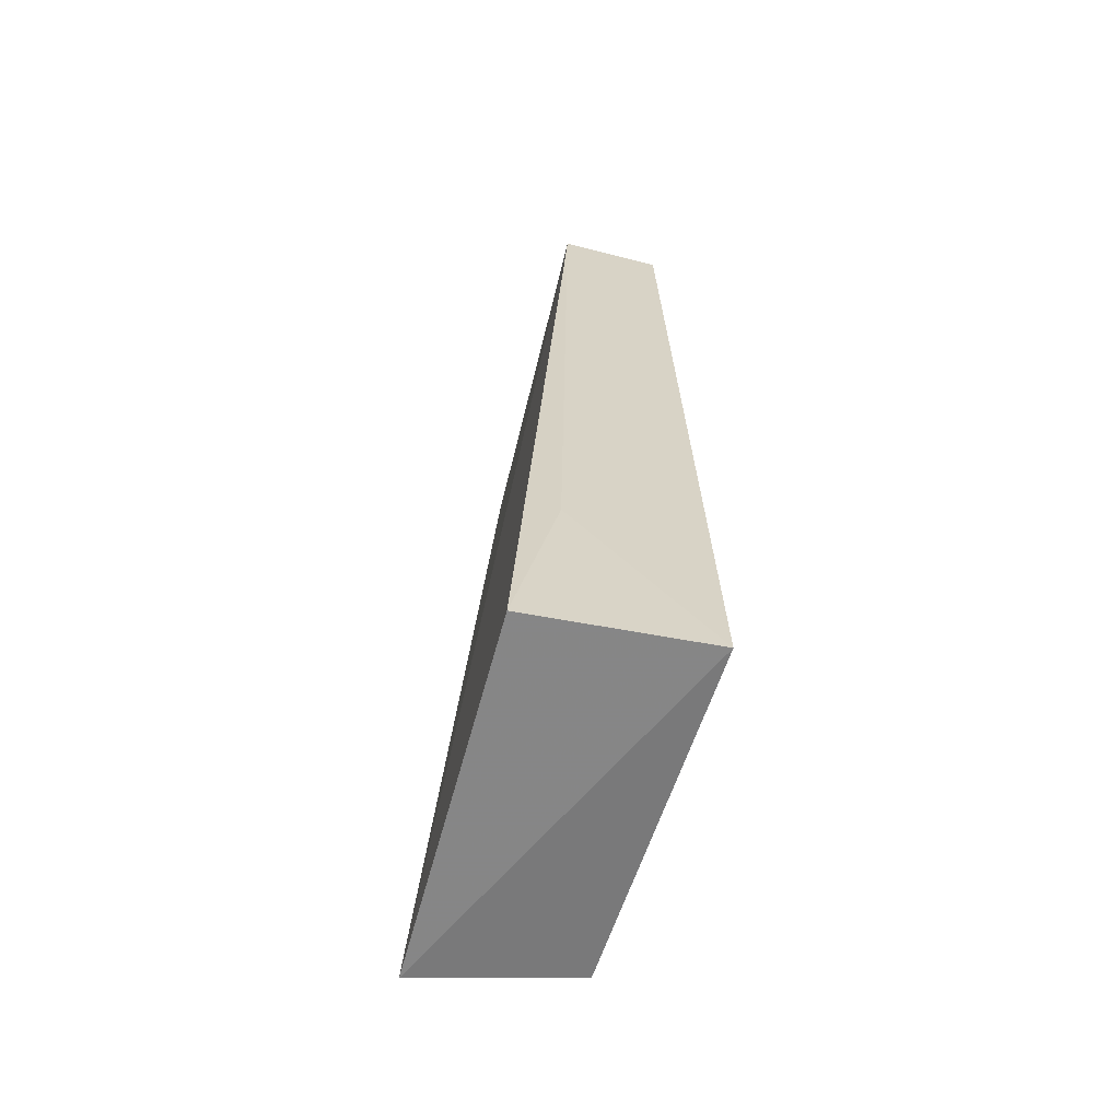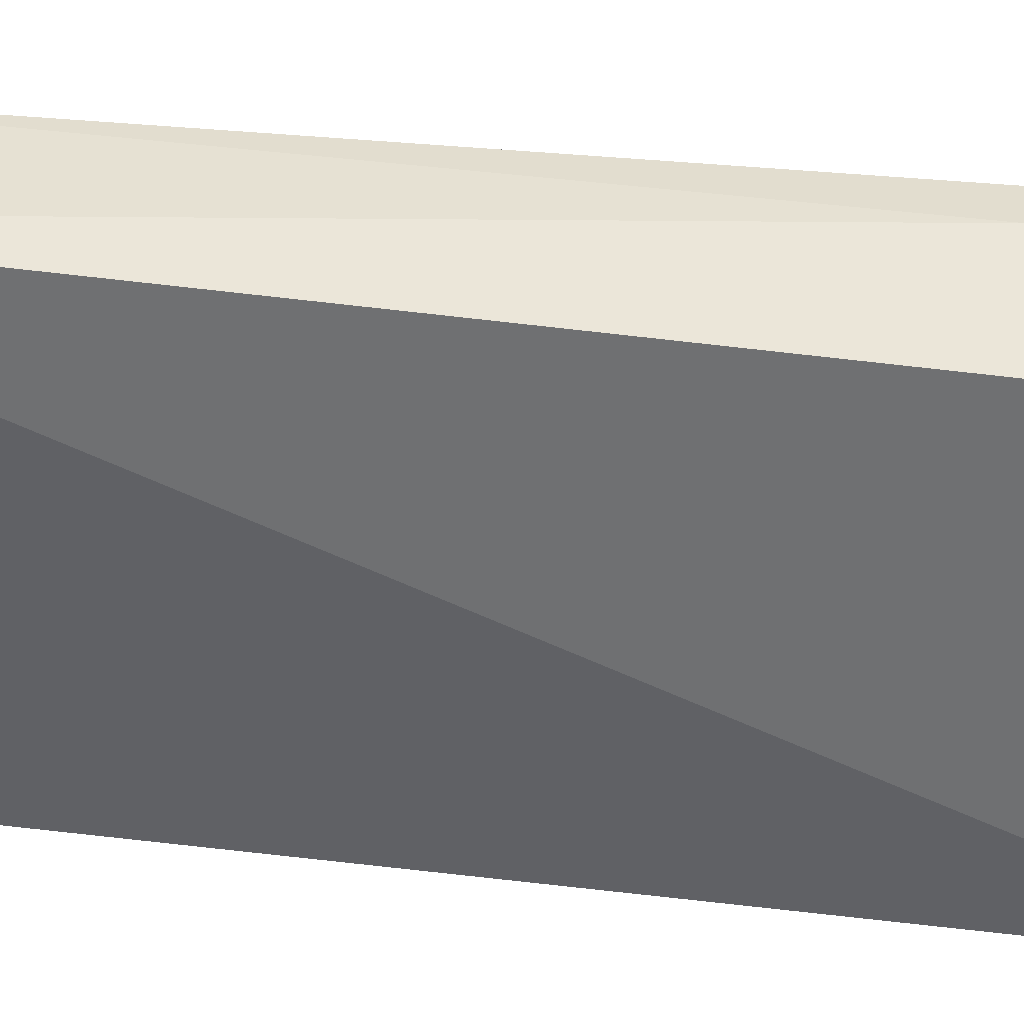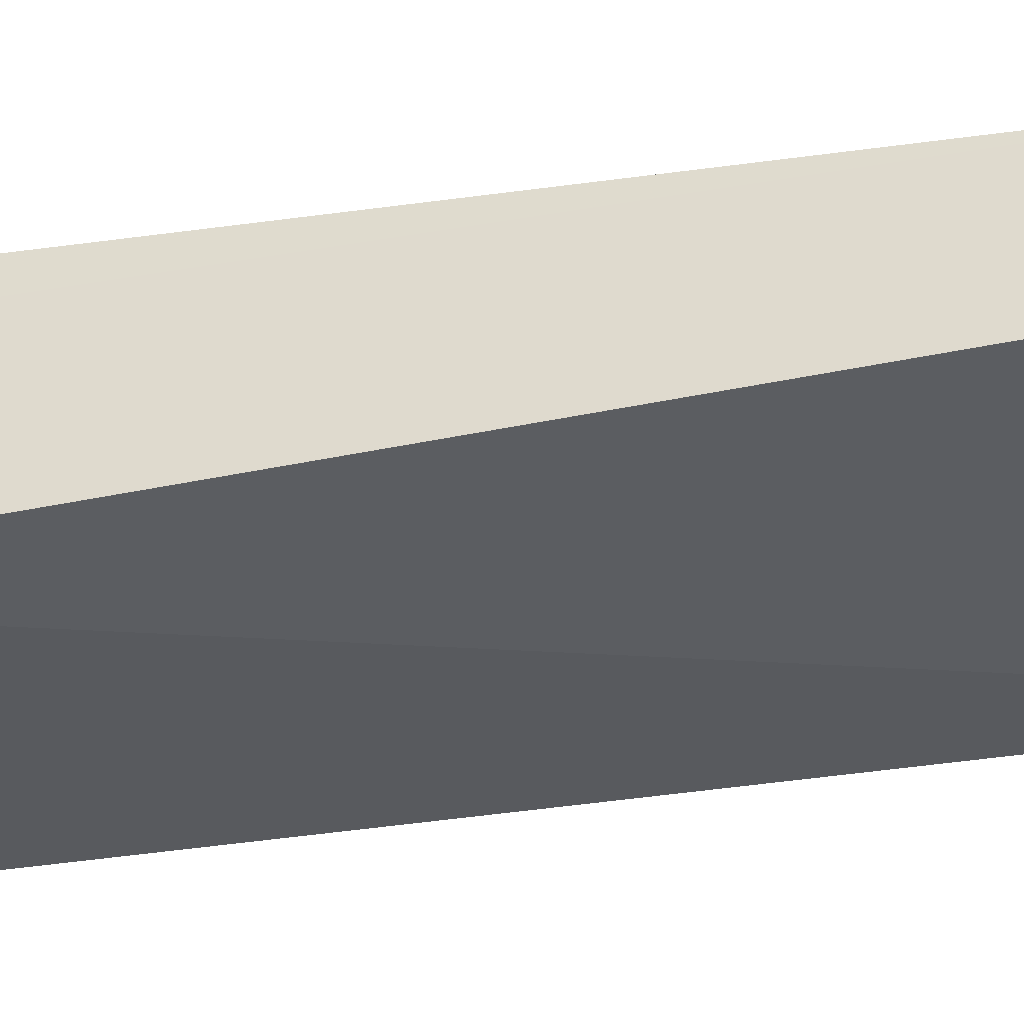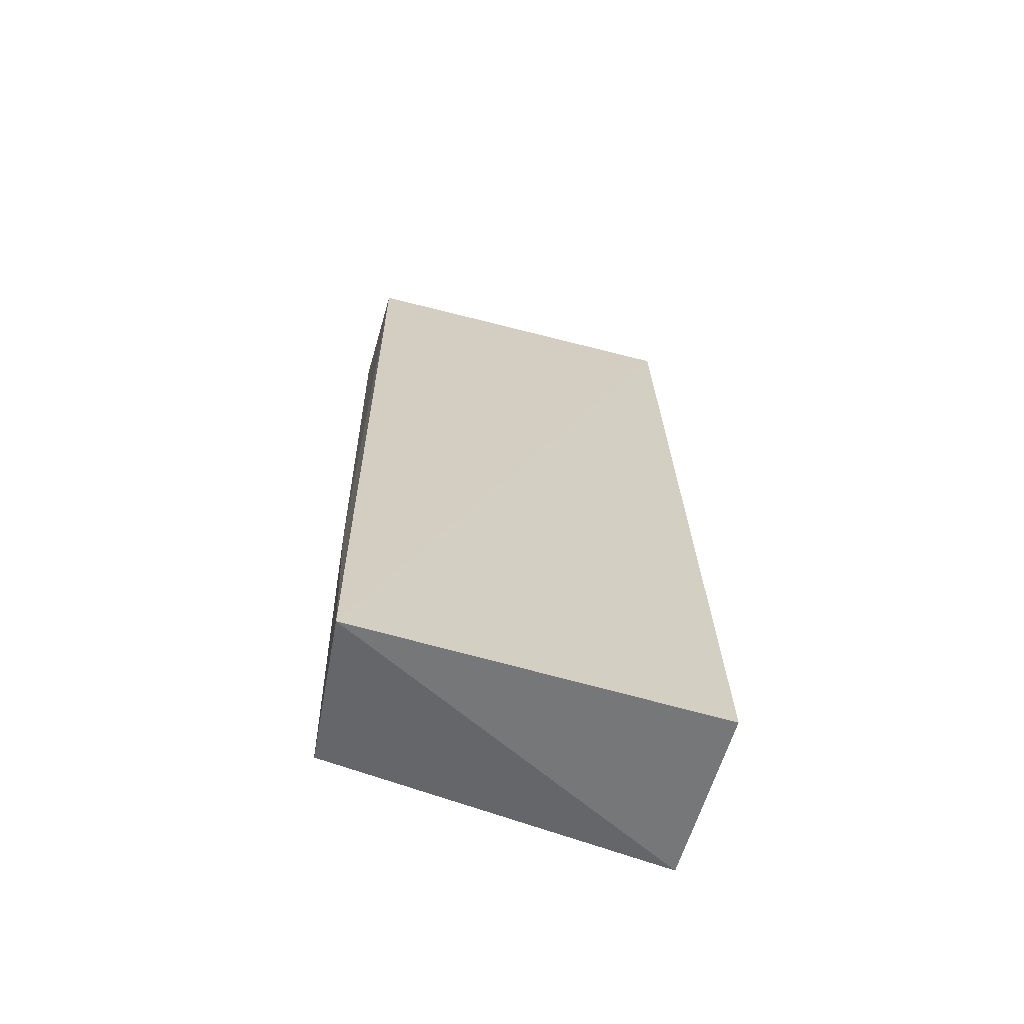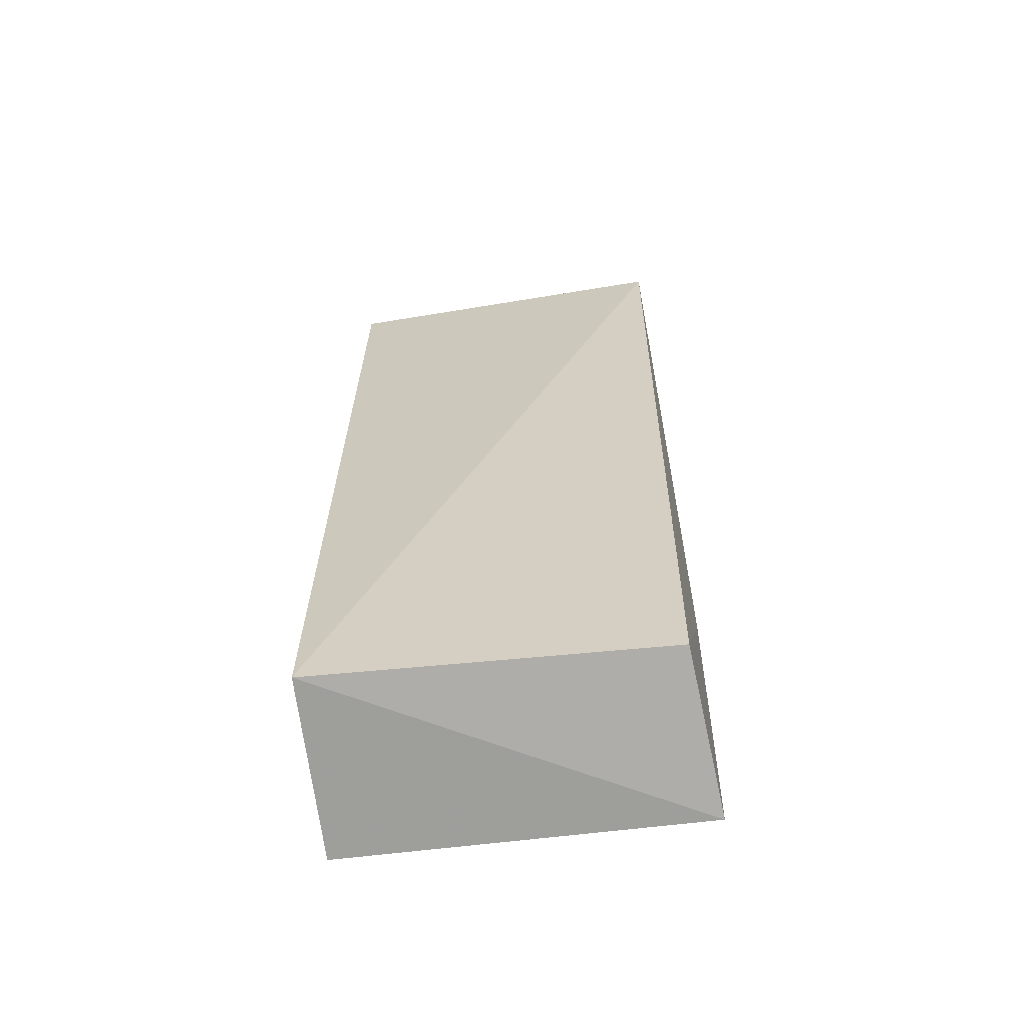
<metadata>
{"format":"obj","ext":"obj","renderer":"f3d","projection":"perspective","resolution":1024,"background":"white","views":[{"elev":-64.0,"azim":76.1,"up":"+Y"},{"elev":-50.6,"azim":-97.2,"up":"+Z"},{"elev":-34.8,"azim":104.3,"up":"+Z"},{"elev":-63.8,"azim":-14.8,"up":"+Y"},{"elev":-64.0,"azim":-171.9,"up":"+Y"}]}
</metadata>
<code>
v 0.003337 0.009591 0.01271
v 0.003343 -0.02359 0.01444
v 0.003327 -0.02286 0.00831
v -0.008946 0.009656 0.008882
v -0.008859 -0.02351 0.01472
v 0.003333 0.009501 0.009125
v -0.008858 0.0096 0.01267
v -0.008433 -0.0223 0.009169
v 0.003395 -0.01669 0.01301
v -0.008976 -0.01492 0.0129
f 5 2 1
f 5 3 2
f 6 3 4
f 6 4 1
f 7 5 1
f 7 1 4
f 8 4 3
f 8 3 5
f 9 6 1
f 9 1 2
f 9 2 3
f 9 3 6
f 10 7 4
f 10 5 7
f 10 8 5
f 10 4 8

</code>
